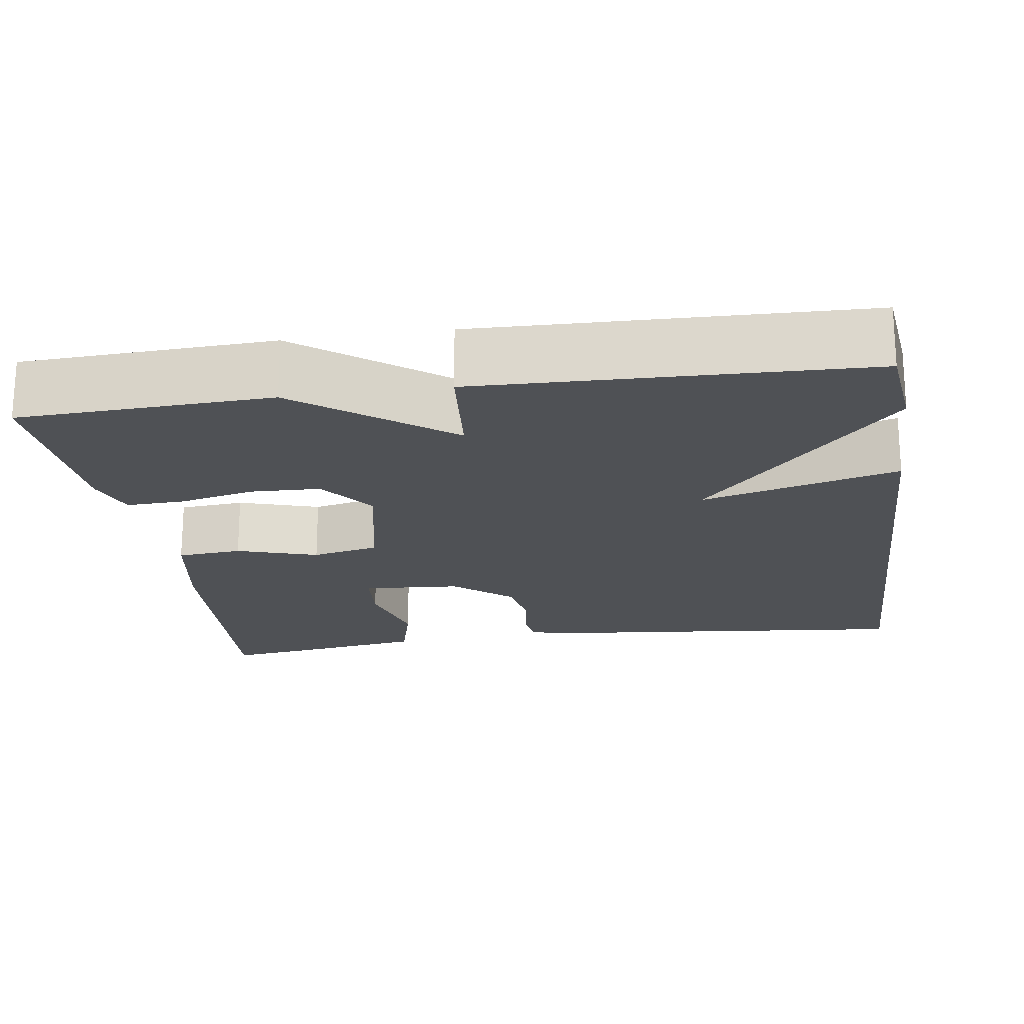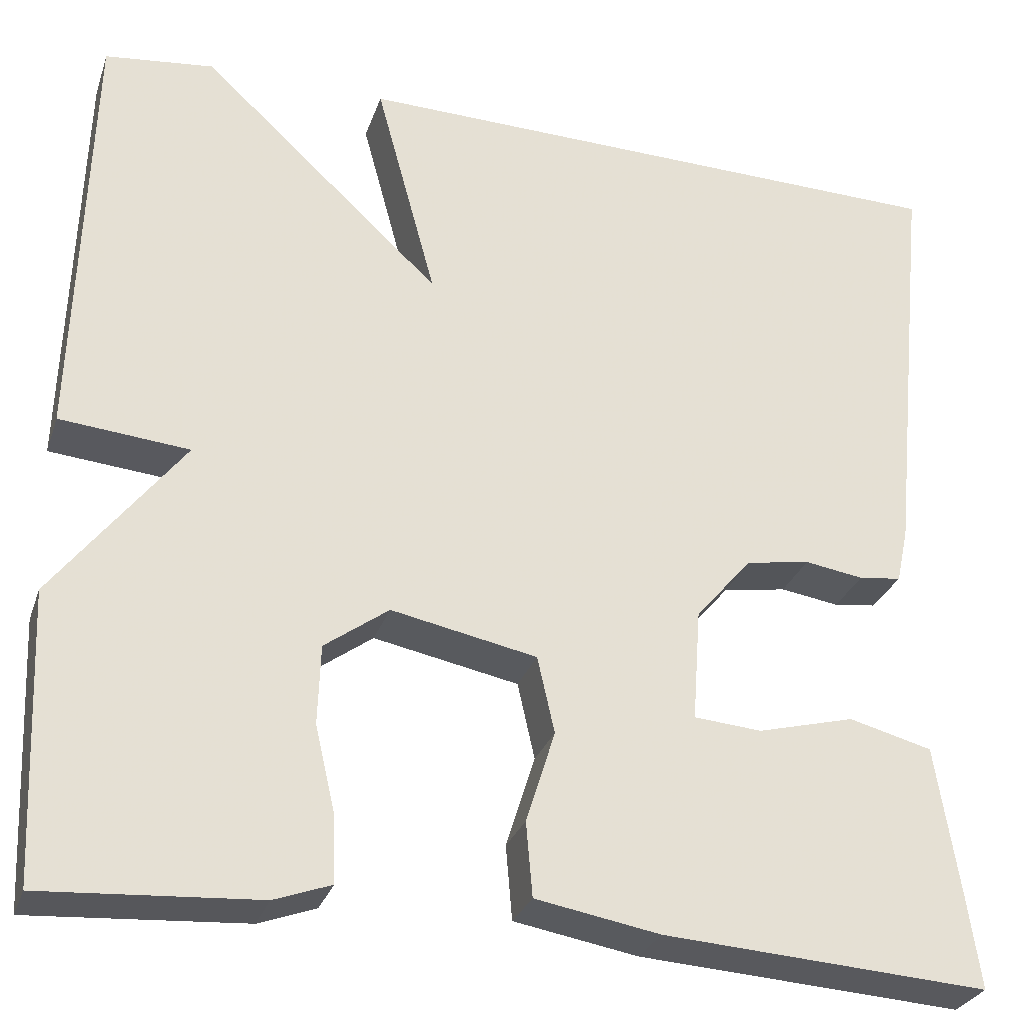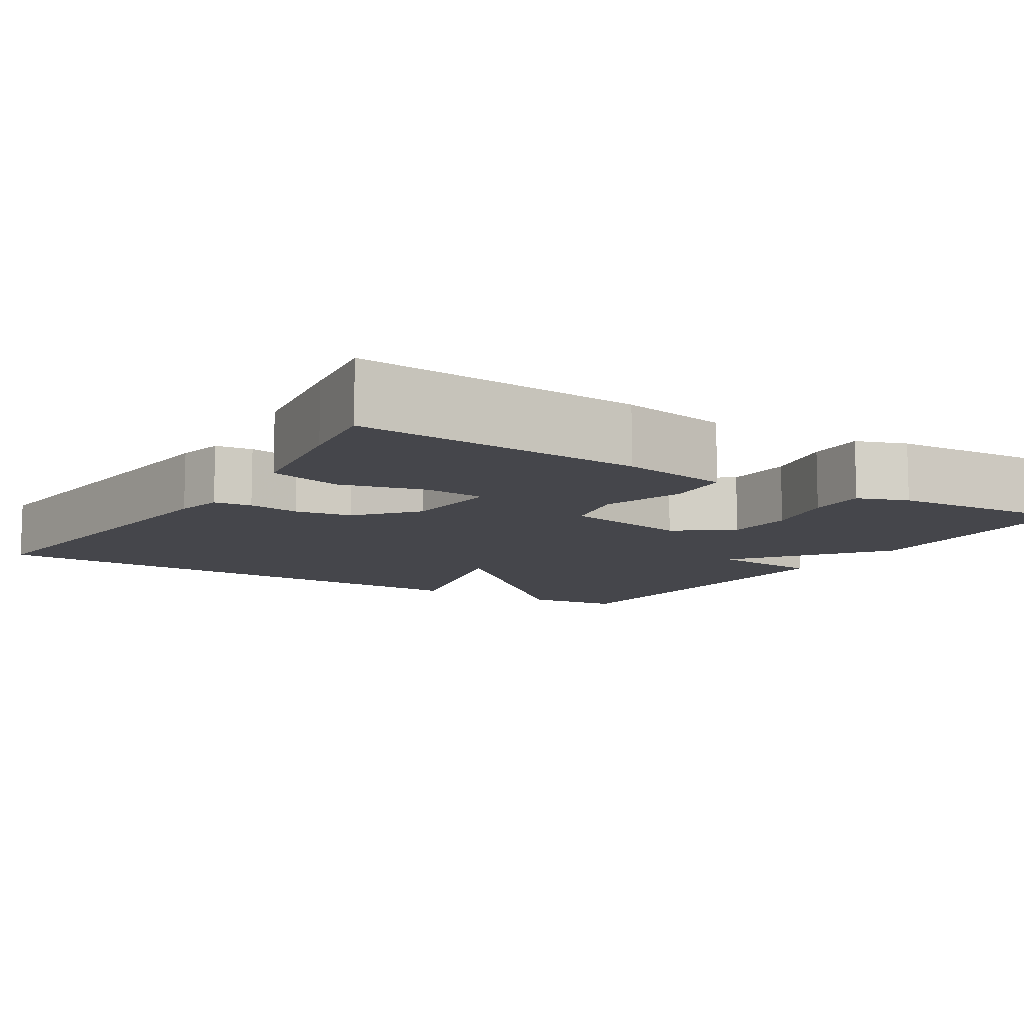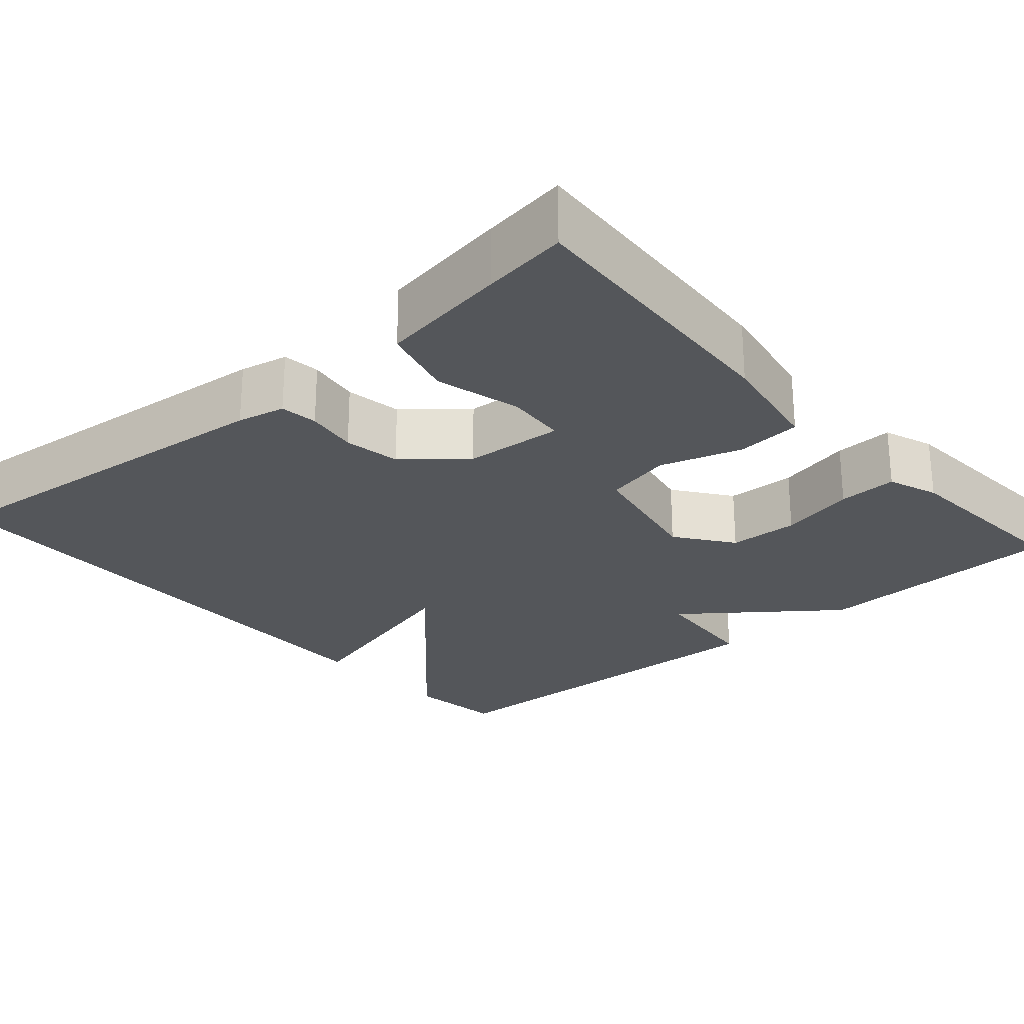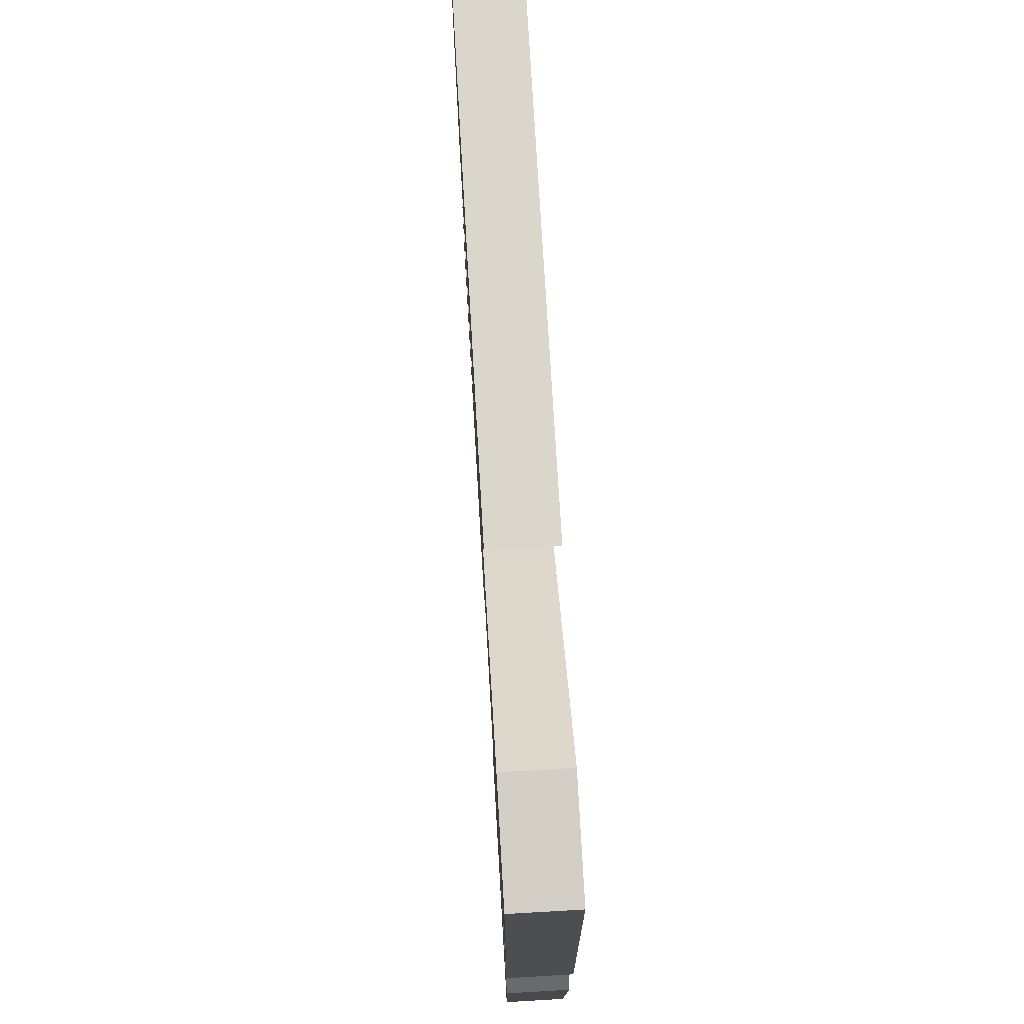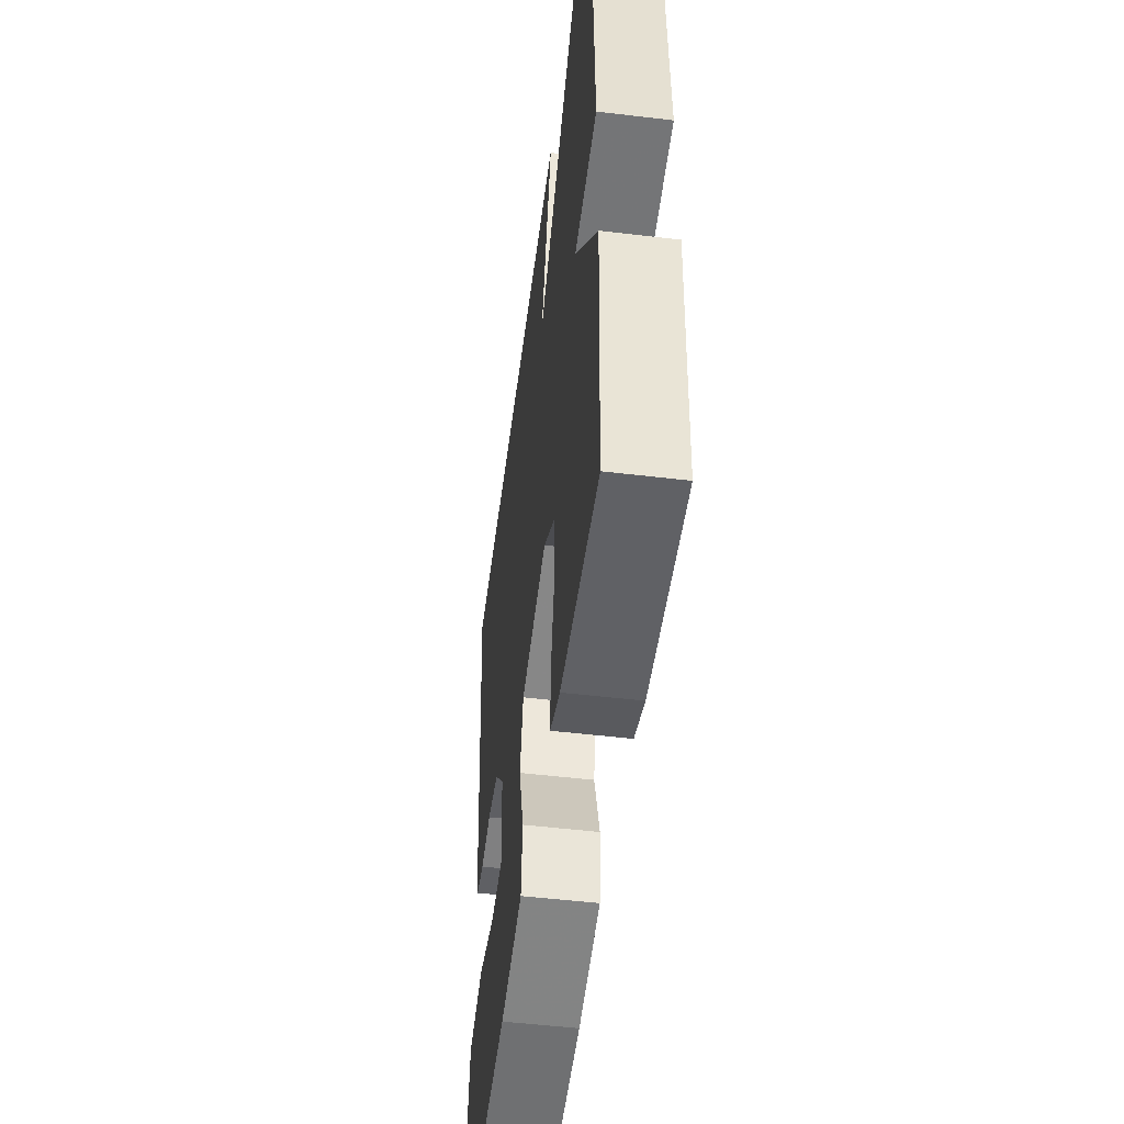
<metadata>
{"format":"obj","ext":"obj","renderer":"f3d","projection":"perspective","resolution":1024,"background":"white","views":[{"elev":-19.9,"azim":-81.6,"up":"+Y"},{"elev":-29.0,"azim":-17.1,"up":"+Z"},{"elev":-10.0,"azim":147.8,"up":"+Y"},{"elev":-25.4,"azim":131.2,"up":"+Y"},{"elev":74.7,"azim":-93.3,"up":"+Z"},{"elev":-51.3,"azim":-97.4,"up":"+Z"}]}
</metadata>
<code>
v -0.5 0.07 -0.5
v -0.514 0.07 -0.183
v -0.371 0.07 0.004
v -0.514 0.07 0.017
v -0.5 0.07 0.5
v -0.379 0.07 0.514
v -0.112 0.07 0.266
v -0.179 0.07 0.514
v 0.5 0.07 0.5
v 0.453 0.07 0.035
v 0.44 0.07 -0.025
v 0.393 0.07 -0.031
v 0.328 0.07 -0.021
v 0.257 0.07 -0.033
v 0.195 0.07 -0.106
v 0.186 0.07 -0.23
v 0.261 0.07 -0.236
v 0.368 0.07 -0.208
v 0.46 0.07 -0.232
v 0.485 0.07 -0.394
v 0.5 0.07 -0.5
v 0.141 0.07 -0.477
v 0.004 0.07 -0.453
v -0.003 0.07 -0.371
v 0.029 0.07 -0.269
v 0.01 0.07 -0.184
v -0.151 0.07 -0.152
v -0.222 0.07 -0.204
v -0.225 0.07 -0.292
v -0.203 0.07 -0.387
v -0.2 0.07 -0.461
v -0.263 0.07 -0.484
v -0.5 0 -0.5
v -0.514 0 -0.183
v -0.371 0 0.004
v -0.514 0 0.017
v -0.5 0 0.5
v -0.379 0 0.514
v -0.112 0 0.266
v -0.179 0 0.514
v 0.5 0 0.5
v 0.453 0 0.035
v 0.44 0 -0.025
v 0.393 0 -0.031
v 0.328 0 -0.021
v 0.257 0 -0.033
v 0.195 0 -0.106
v 0.186 0 -0.23
v 0.261 0 -0.236
v 0.368 0 -0.208
v 0.46 0 -0.232
v 0.485 0 -0.394
v 0.5 0 -0.5
v 0.141 0 -0.477
v 0.004 0 -0.453
v -0.003 0 -0.371
v 0.029 0 -0.269
v 0.01 0 -0.184
v -0.151 0 -0.152
v -0.222 0 -0.204
v -0.225 0 -0.292
v -0.203 0 -0.387
v -0.2 0 -0.461
v -0.263 0 -0.484
f 1 2 3
f 32 1 3
f 31 32 3
f 30 31 3
f 29 30 3
f 28 29 3
f 27 28 3
f 26 27 3
f 23 24 25
f 22 23 25
f 21 22 25
f 20 21 25
f 19 20 25
f 17 18 19
f 17 19 25
f 16 17 25
f 15 16 25 26
f 11 12 13
f 10 11 13
f 9 10 13
f 8 9 13
f 7 8 13
f 7 13 14
f 5 6 7
f 4 5 7
f 3 4 7
f 14 15 26
f 7 14 26
f 3 7 26
f 35 34 33
f 35 33 64
f 35 64 63
f 35 63 62
f 35 62 61
f 35 61 60
f 35 60 59
f 35 59 58
f 57 56 55
f 57 55 54
f 57 54 53
f 57 53 52
f 57 52 51
f 51 50 49
f 57 51 49
f 57 49 48
f 58 57 48 47
f 45 44 43
f 45 43 42
f 45 42 41
f 45 41 40
f 45 40 39
f 46 45 39
f 39 38 37
f 39 37 36
f 39 36 35
f 58 47 46
f 58 46 39
f 58 39 35
f 1 33 34 2
f 2 34 35 3
f 3 35 36 4
f 4 36 37 5
f 5 37 38 6
f 6 38 39 7
f 7 39 40 8
f 8 40 41 9
f 9 41 42 10
f 10 42 43 11
f 11 43 44 12
f 12 44 45 13
f 13 45 46 14
f 14 46 47 15
f 15 47 48 16
f 16 48 49 17
f 17 49 50 18
f 18 50 51 19
f 19 51 52 20
f 20 52 53 21
f 21 53 54 22
f 22 54 55 23
f 23 55 56 24
f 24 56 57 25
f 25 57 58 26
f 26 58 59 27
f 27 59 60 28
f 28 60 61 29
f 29 61 62 30
f 30 62 63 31
f 31 63 64 32
f 32 64 33 1

</code>
